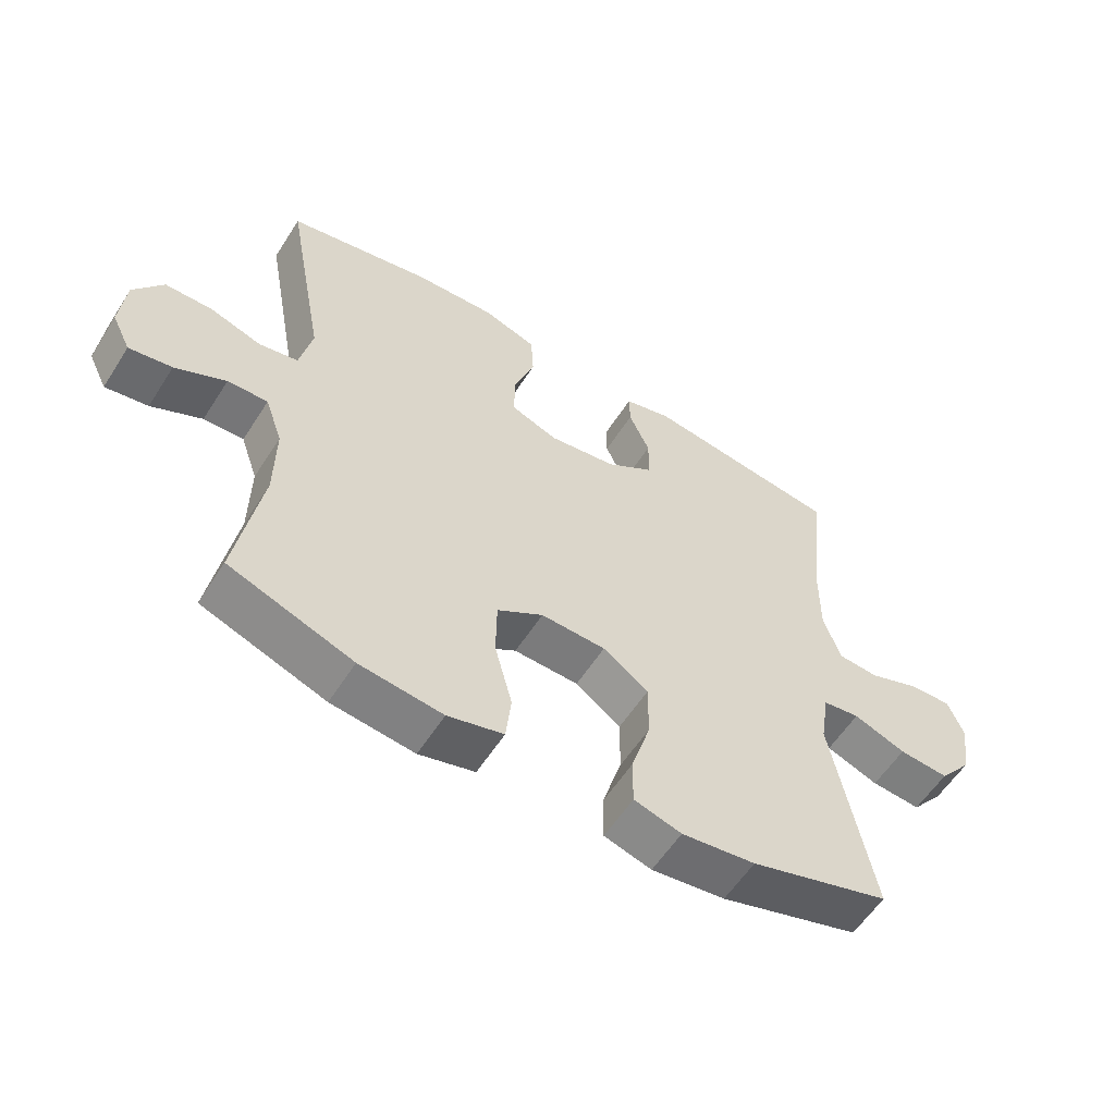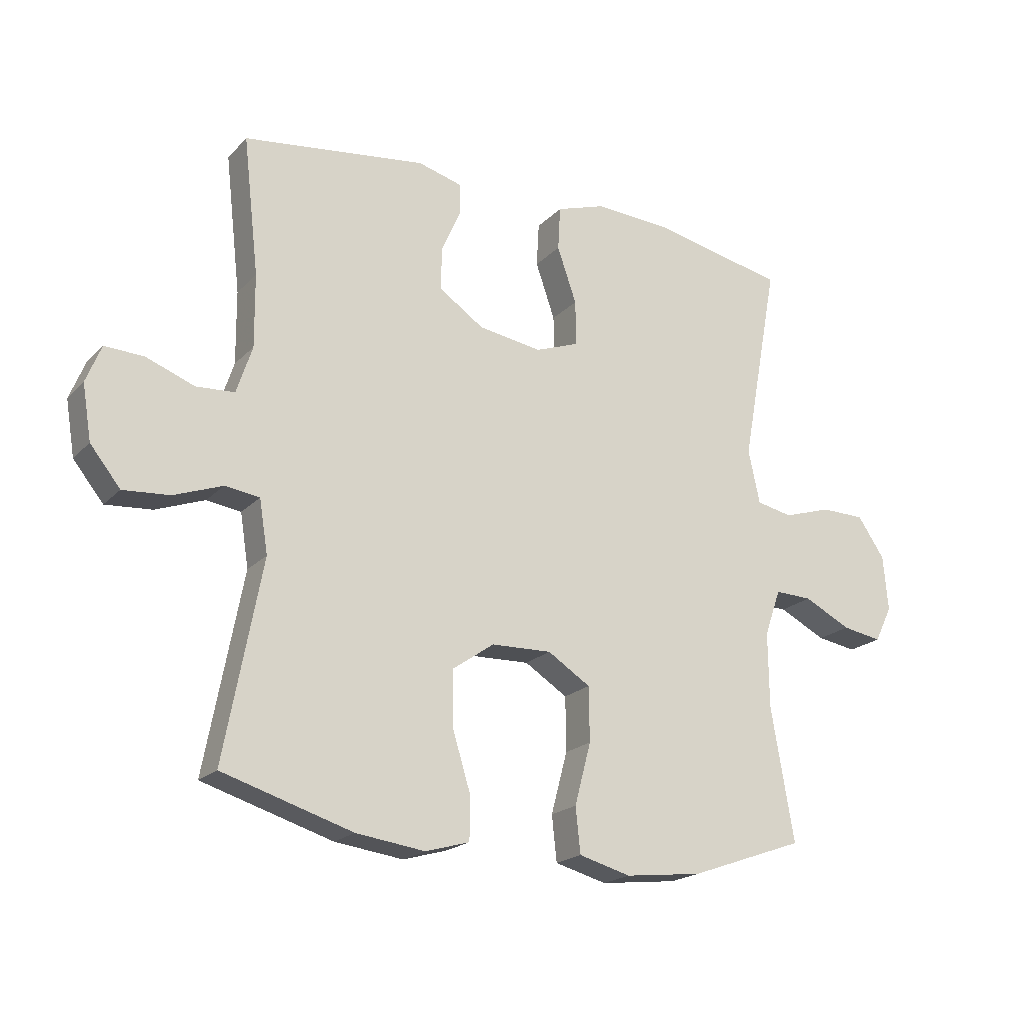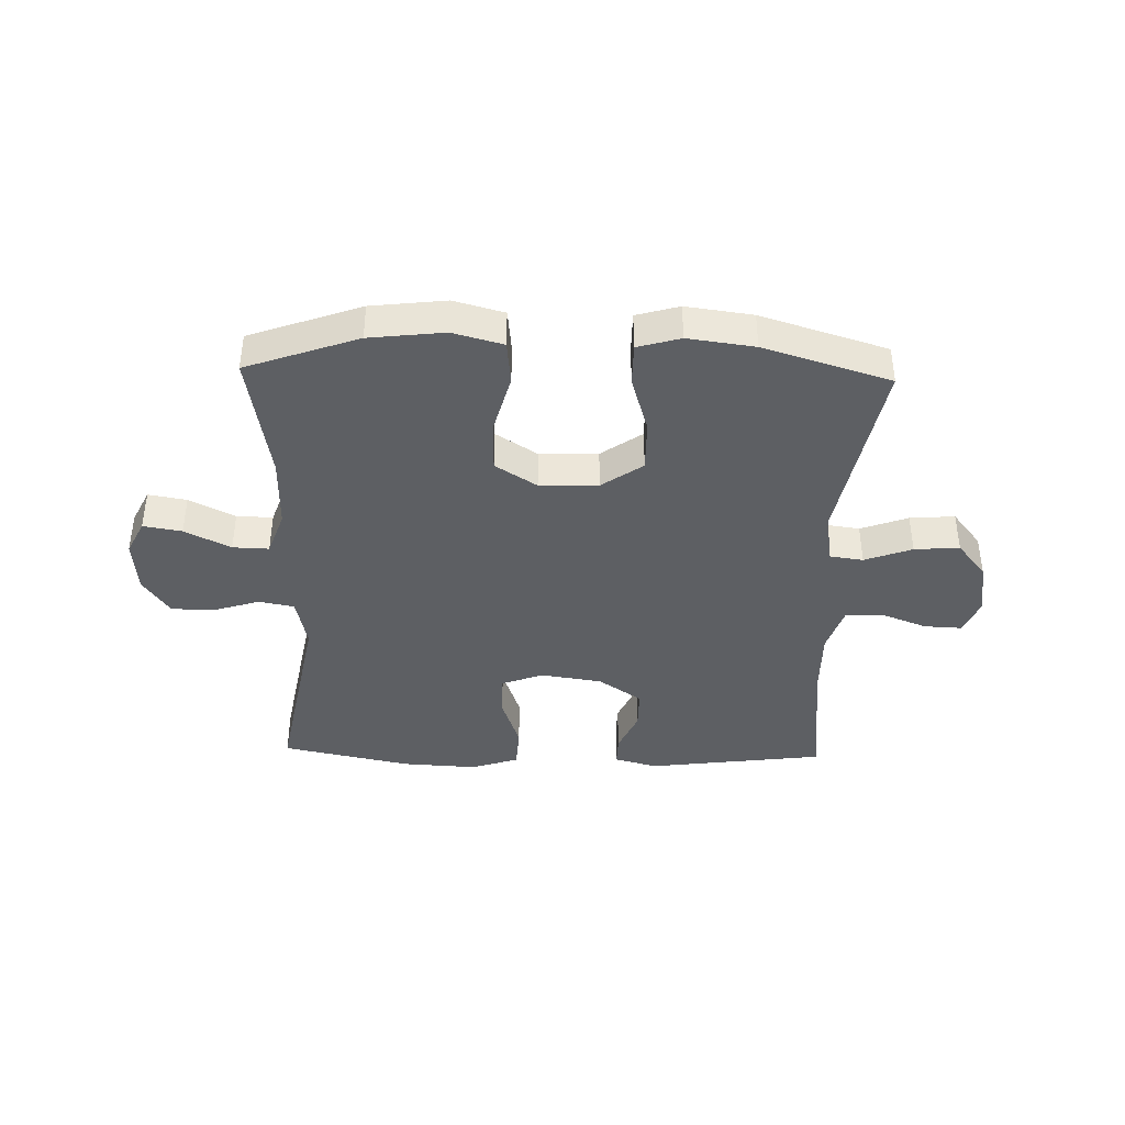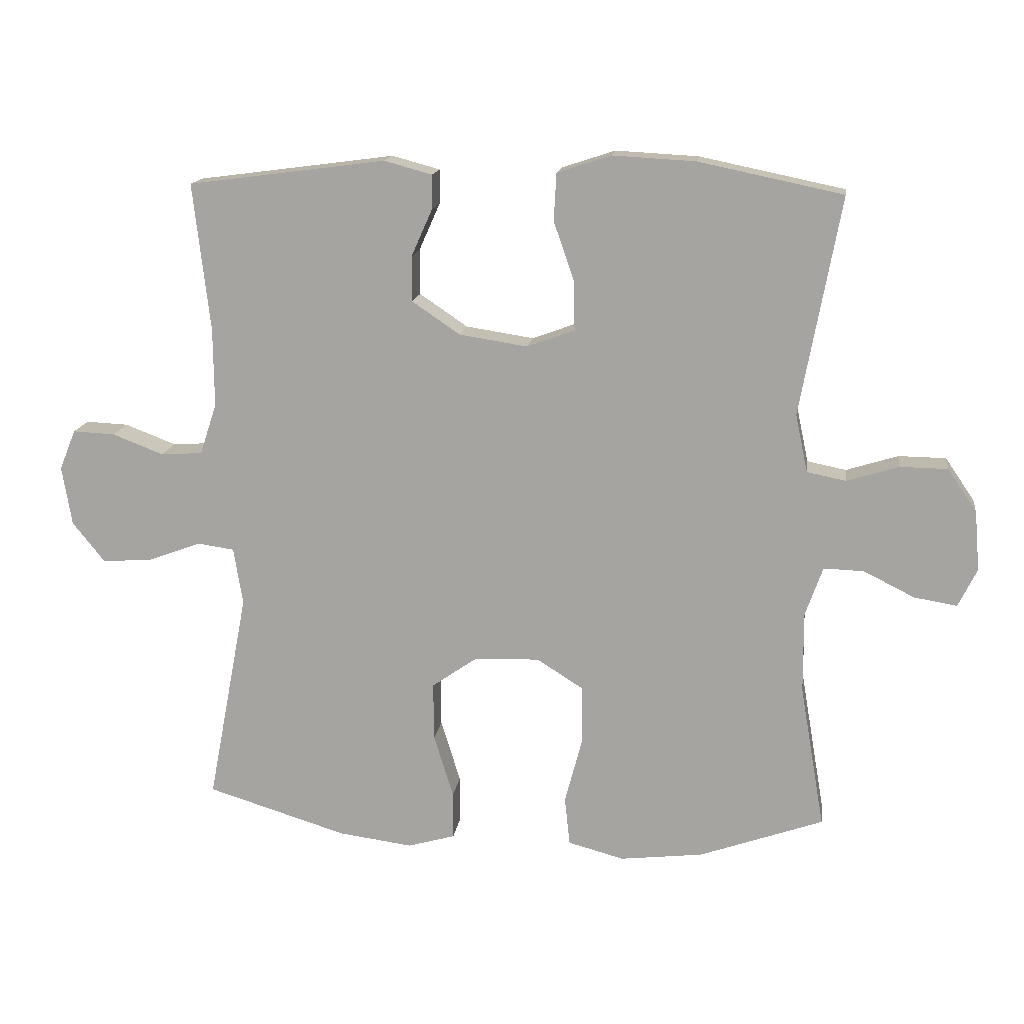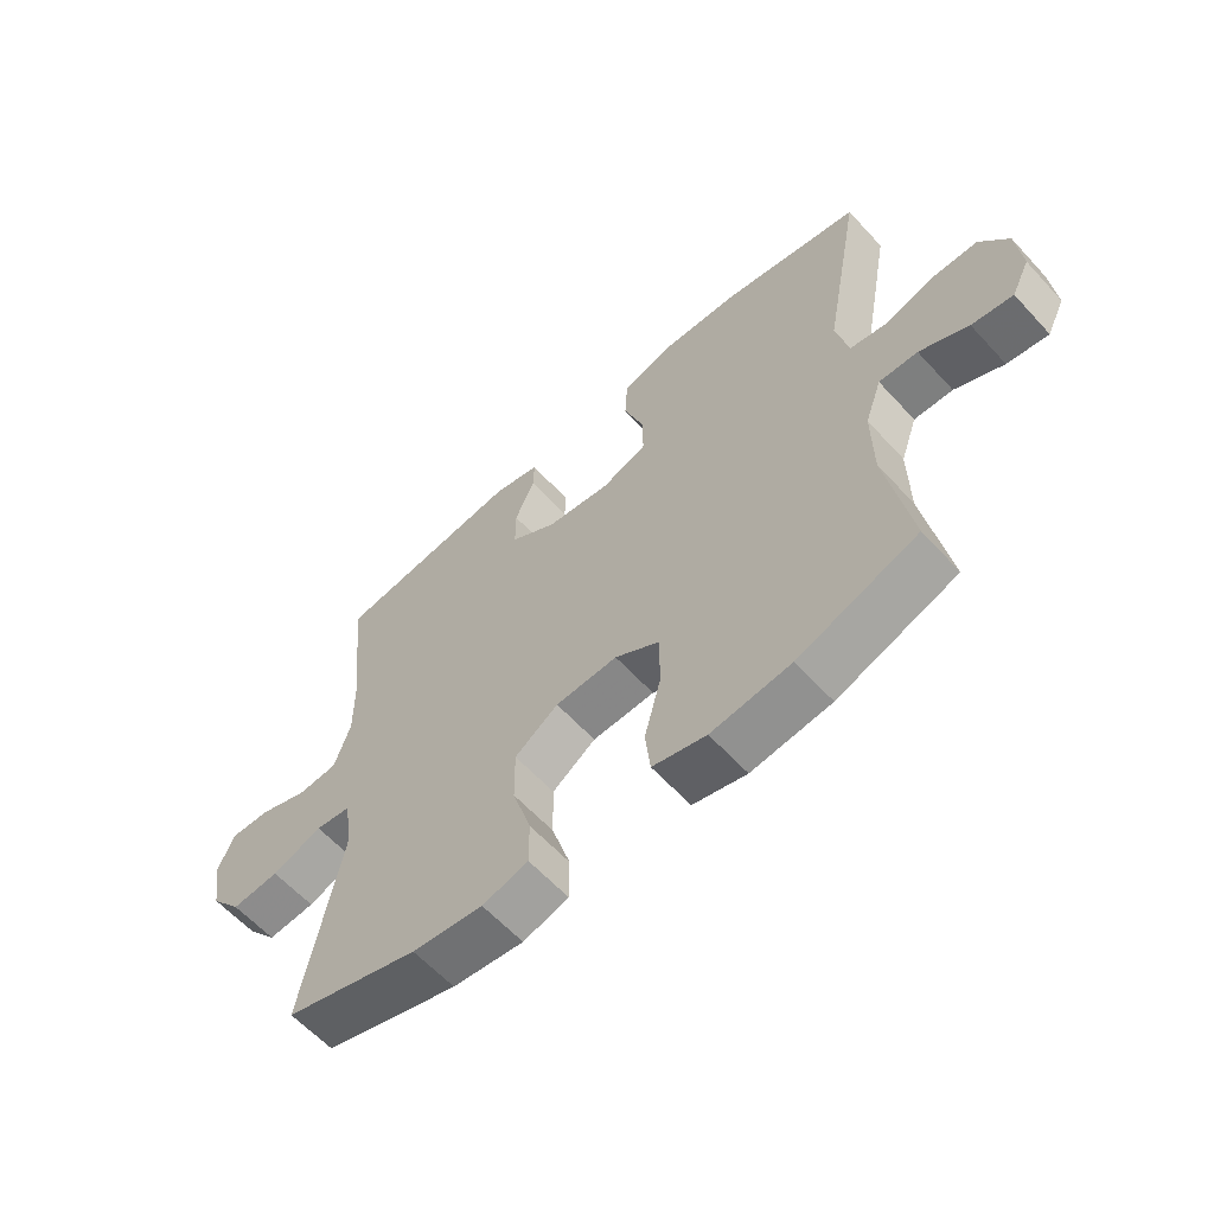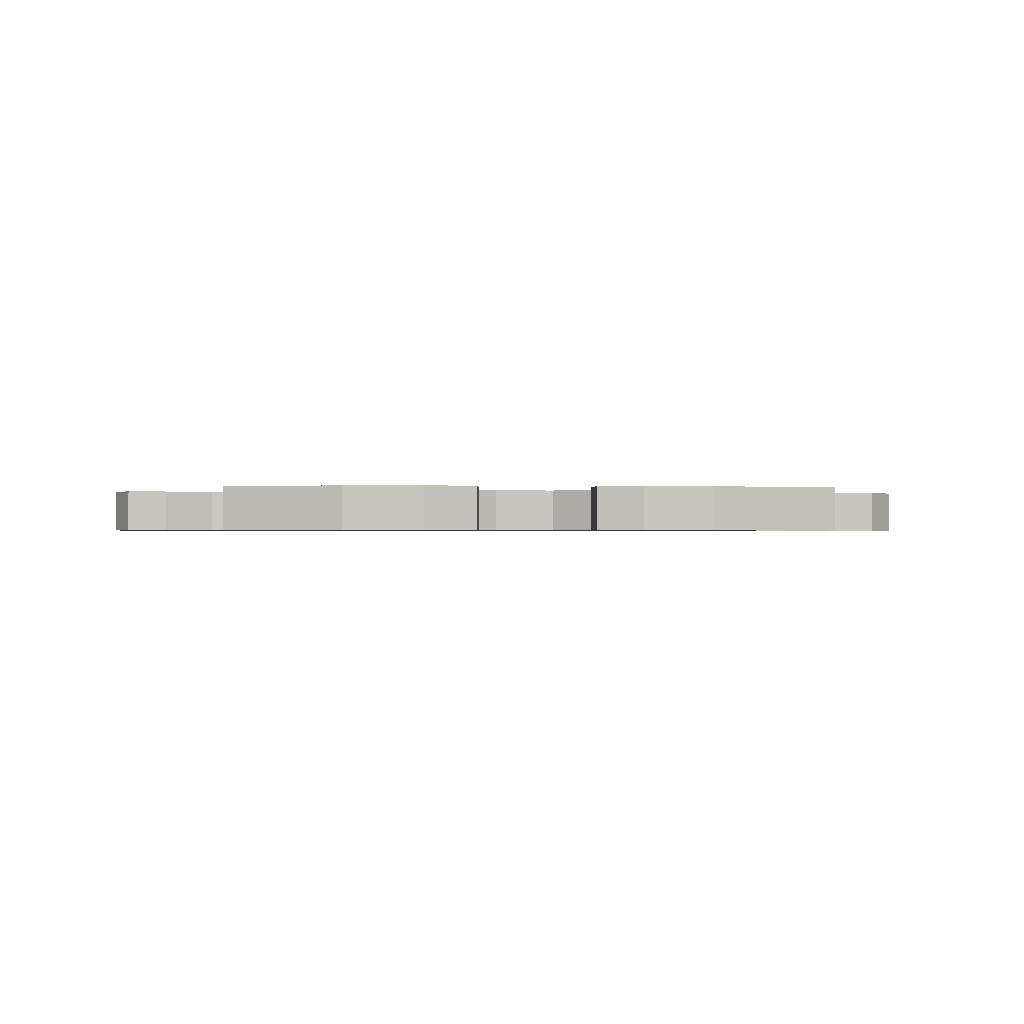
<metadata>
{"format":"obj","ext":"obj","renderer":"f3d","projection":"perspective","resolution":1024,"background":"white","views":[{"elev":-57.7,"azim":147.7,"up":"+Z"},{"elev":-20.0,"azim":-30.0,"up":"+Z"},{"elev":-40.2,"azim":178.4,"up":"+Y"},{"elev":15.1,"azim":7.9,"up":"+Z"},{"elev":-61.0,"azim":42.3,"up":"+Z"},{"elev":-0.7,"azim":175.4,"up":"+Y"}]}
</metadata>
<code>
v -0.5 0.07 -0.5
v -0.438 0.07 -0.173
v -0.452 0.07 -0.085
v -0.509 0.07 -0.077
v -0.59 0.07 -0.107
v -0.667 0.07 -0.113
v -0.717 0.07 -0.051
v -0.732 0.07 0.04
v -0.707 0.07 0.102
v -0.642 0.07 0.099
v -0.563 0.07 0.069
v -0.499 0.07 0.073
v -0.473 0.07 0.152
v -0.474 0.07 0.272
v -0.5 0.07 0.5
v -0.196 0.07 0.54
v -0.122 0.07 0.52
v -0.123 0.07 0.467
v -0.155 0.07 0.395
v -0.155 0.07 0.325
v -0.081 0.07 0.275
v 0.024 0.07 0.259
v 0.097 0.07 0.286
v 0.096 0.07 0.361
v 0.064 0.07 0.453
v 0.068 0.07 0.526
v 0.15 0.07 0.553
v 0.278 0.07 0.546
v 0.5 0.07 0.5
v 0.438 0.07 0.164
v 0.457 0.07 0.075
v 0.517 0.07 0.063
v 0.597 0.07 0.088
v 0.67 0.07 0.087
v 0.715 0.07 0.021
v 0.723 0.07 -0.071
v 0.694 0.07 -0.13
v 0.628 0.07 -0.119
v 0.55 0.07 -0.08
v 0.488 0.07 -0.078
v 0.461 0.07 -0.155
v 0.462 0.07 -0.279
v 0.5 0.07 -0.5
v 0.309 0.07 -0.568
v 0.181 0.07 -0.583
v 0.095 0.07 -0.56
v 0.087 0.07 -0.485
v 0.114 0.07 -0.383
v 0.113 0.07 -0.293
v 0.042 0.07 -0.248
v -0.058 0.07 -0.251
v -0.128 0.07 -0.3
v -0.127 0.07 -0.389
v -0.097 0.07 -0.487
v -0.097 0.07 -0.56
v -0.17 0.07 -0.581
v -0.284 0.07 -0.566
v -0.5 0 -0.5
v -0.438 0 -0.173
v -0.452 0 -0.085
v -0.509 0 -0.077
v -0.59 0 -0.107
v -0.667 0 -0.113
v -0.717 0 -0.051
v -0.732 0 0.04
v -0.707 0 0.102
v -0.642 0 0.099
v -0.563 0 0.069
v -0.499 0 0.073
v -0.473 0 0.152
v -0.474 0 0.272
v -0.5 0 0.5
v -0.196 0 0.54
v -0.122 0 0.52
v -0.123 0 0.467
v -0.155 0 0.395
v -0.155 0 0.325
v -0.081 0 0.275
v 0.024 0 0.259
v 0.097 0 0.286
v 0.096 0 0.361
v 0.064 0 0.453
v 0.068 0 0.526
v 0.15 0 0.553
v 0.278 0 0.546
v 0.5 0 0.5
v 0.438 0 0.164
v 0.457 0 0.075
v 0.517 0 0.063
v 0.597 0 0.088
v 0.67 0 0.087
v 0.715 0 0.021
v 0.723 0 -0.071
v 0.694 0 -0.13
v 0.628 0 -0.119
v 0.55 0 -0.08
v 0.488 0 -0.078
v 0.461 0 -0.155
v 0.462 0 -0.279
v 0.5 0 -0.5
v 0.309 0 -0.568
v 0.181 0 -0.583
v 0.095 0 -0.56
v 0.087 0 -0.485
v 0.114 0 -0.383
v 0.113 0 -0.293
v 0.042 0 -0.248
v -0.058 0 -0.251
v -0.128 0 -0.3
v -0.127 0 -0.389
v -0.097 0 -0.487
v -0.097 0 -0.56
v -0.17 0 -0.581
v -0.284 0 -0.566
f 57 1 2
f 56 57 2
f 55 56 2
f 54 55 2
f 53 54 2
f 52 53 2 3
f 51 52 3
f 50 51 3
f 46 47 48
f 45 46 48
f 44 45 48
f 43 44 48
f 42 43 48
f 41 42 48 49
f 40 41 49 50
f 37 38 39
f 36 37 39
f 35 36 39
f 34 35 39
f 33 34 39
f 32 33 39
f 31 32 39 40
f 40 50 3
f 31 40 3
f 30 31 3
f 28 29 30
f 27 28 30
f 26 27 30
f 25 26 30
f 24 25 30
f 17 18 19
f 16 17 19
f 15 16 19
f 14 15 19
f 13 14 19 20
f 12 13 20 21
f 9 10 11
f 8 9 11
f 7 8 11
f 6 7 11
f 5 6 11
f 4 5 11
f 4 11 12
f 12 21 22
f 4 12 22
f 3 4 22
f 23 24 30
f 3 22 23 30
f 59 58 114
f 59 114 113
f 59 113 112
f 59 112 111
f 59 111 110
f 60 59 110 109
f 60 109 108
f 60 108 107
f 105 104 103
f 105 103 102
f 105 102 101
f 105 101 100
f 105 100 99
f 106 105 99 98
f 107 106 98 97
f 96 95 94
f 96 94 93
f 96 93 92
f 96 92 91
f 96 91 90
f 96 90 89
f 97 96 89 88
f 60 107 97
f 60 97 88
f 60 88 87
f 87 86 85
f 87 85 84
f 87 84 83
f 87 83 82
f 87 82 81
f 76 75 74
f 76 74 73
f 76 73 72
f 76 72 71
f 77 76 71 70
f 78 77 70 69
f 68 67 66
f 68 66 65
f 68 65 64
f 68 64 63
f 68 63 62
f 68 62 61
f 69 68 61
f 79 78 69
f 79 69 61
f 79 61 60
f 87 81 80
f 87 80 79 60
f 1 58 59 2
f 2 59 60 3
f 3 60 61 4
f 4 61 62 5
f 5 62 63 6
f 6 63 64 7
f 7 64 65 8
f 8 65 66 9
f 9 66 67 10
f 10 67 68 11
f 11 68 69 12
f 12 69 70 13
f 13 70 71 14
f 14 71 72 15
f 15 72 73 16
f 16 73 74 17
f 17 74 75 18
f 18 75 76 19
f 19 76 77 20
f 20 77 78 21
f 21 78 79 22
f 22 79 80 23
f 23 80 81 24
f 24 81 82 25
f 25 82 83 26
f 26 83 84 27
f 27 84 85 28
f 28 85 86 29
f 29 86 87 30
f 30 87 88 31
f 31 88 89 32
f 32 89 90 33
f 33 90 91 34
f 34 91 92 35
f 35 92 93 36
f 36 93 94 37
f 37 94 95 38
f 38 95 96 39
f 39 96 97 40
f 40 97 98 41
f 41 98 99 42
f 42 99 100 43
f 43 100 101 44
f 44 101 102 45
f 45 102 103 46
f 46 103 104 47
f 47 104 105 48
f 48 105 106 49
f 49 106 107 50
f 50 107 108 51
f 51 108 109 52
f 52 109 110 53
f 53 110 111 54
f 54 111 112 55
f 55 112 113 56
f 56 113 114 57
f 57 114 58 1

</code>
